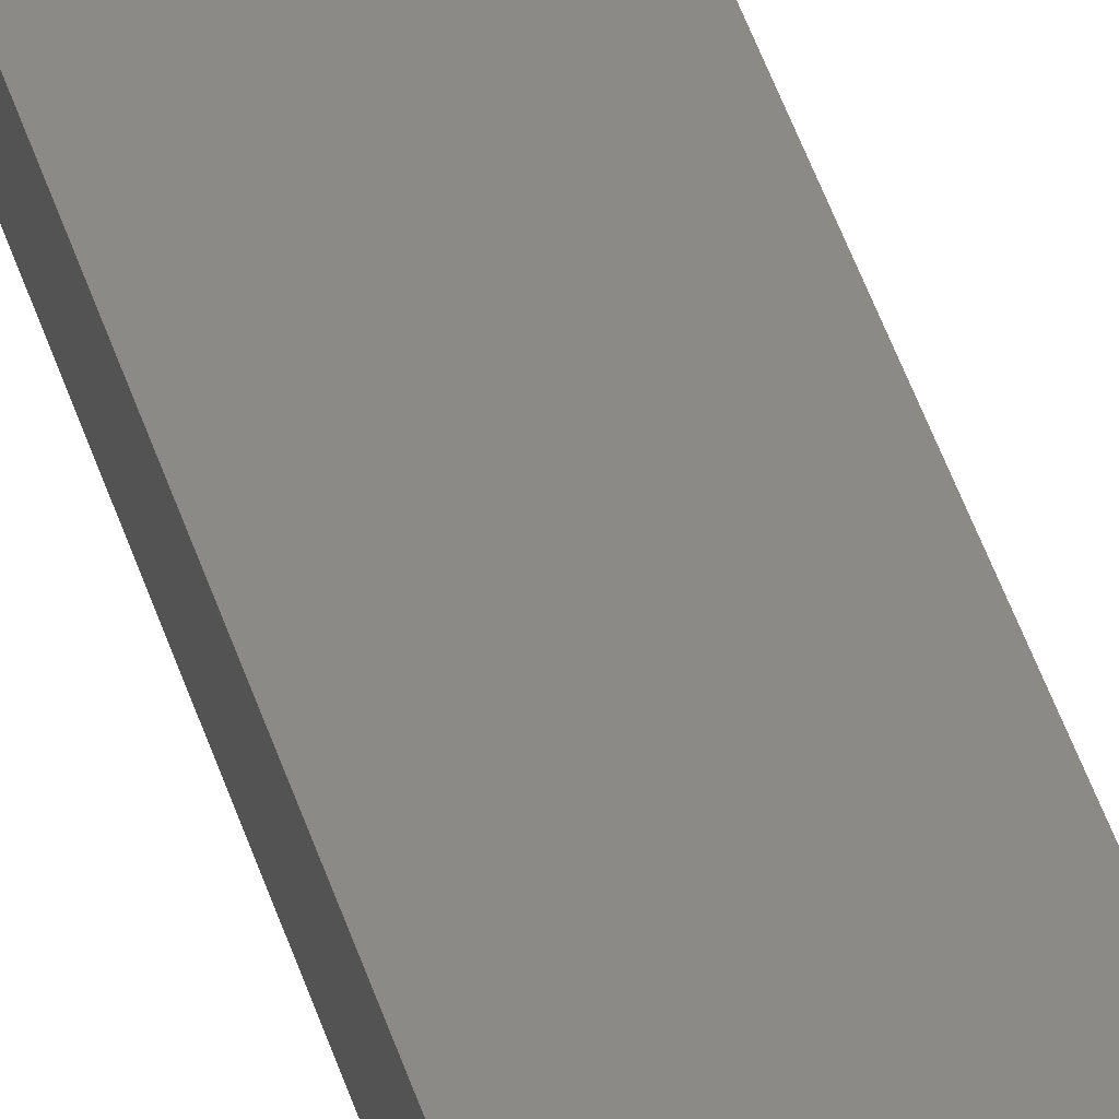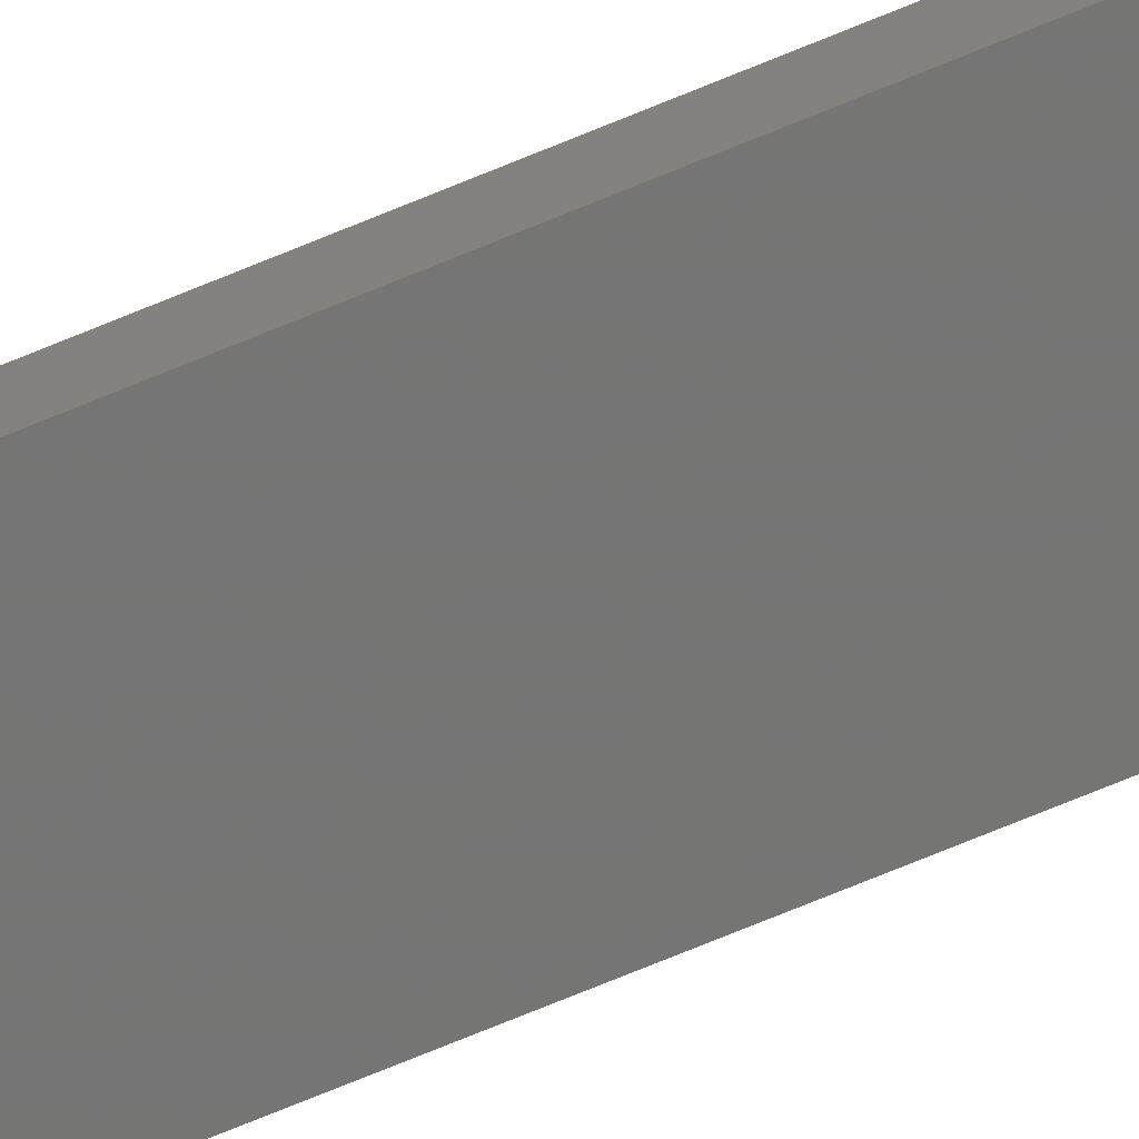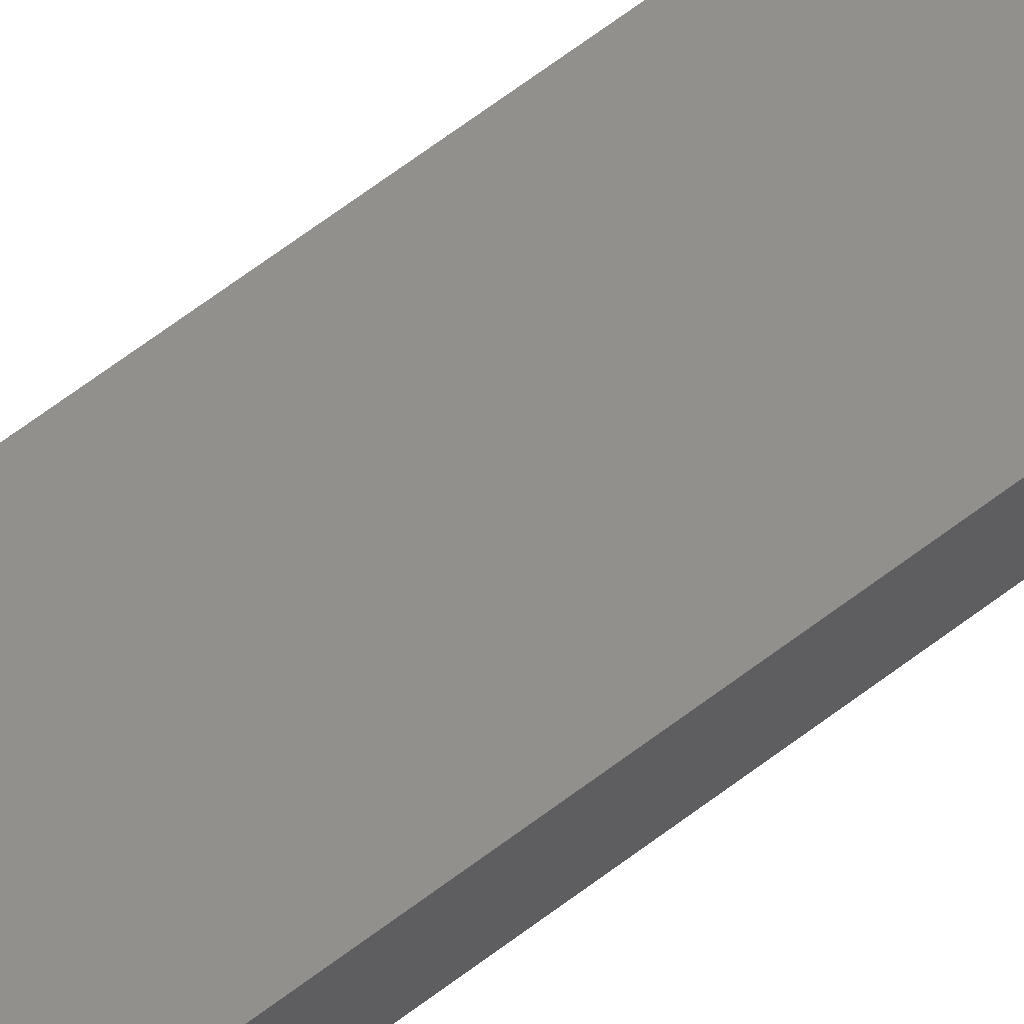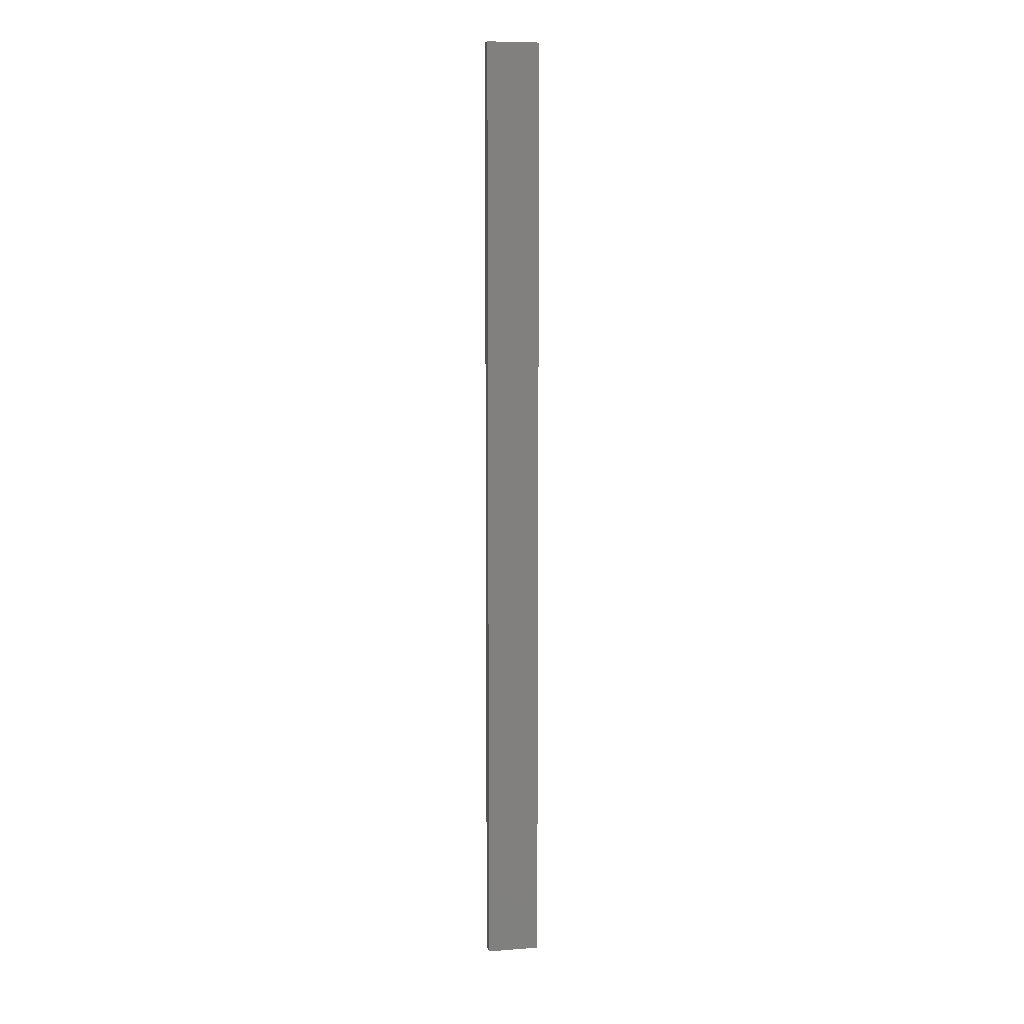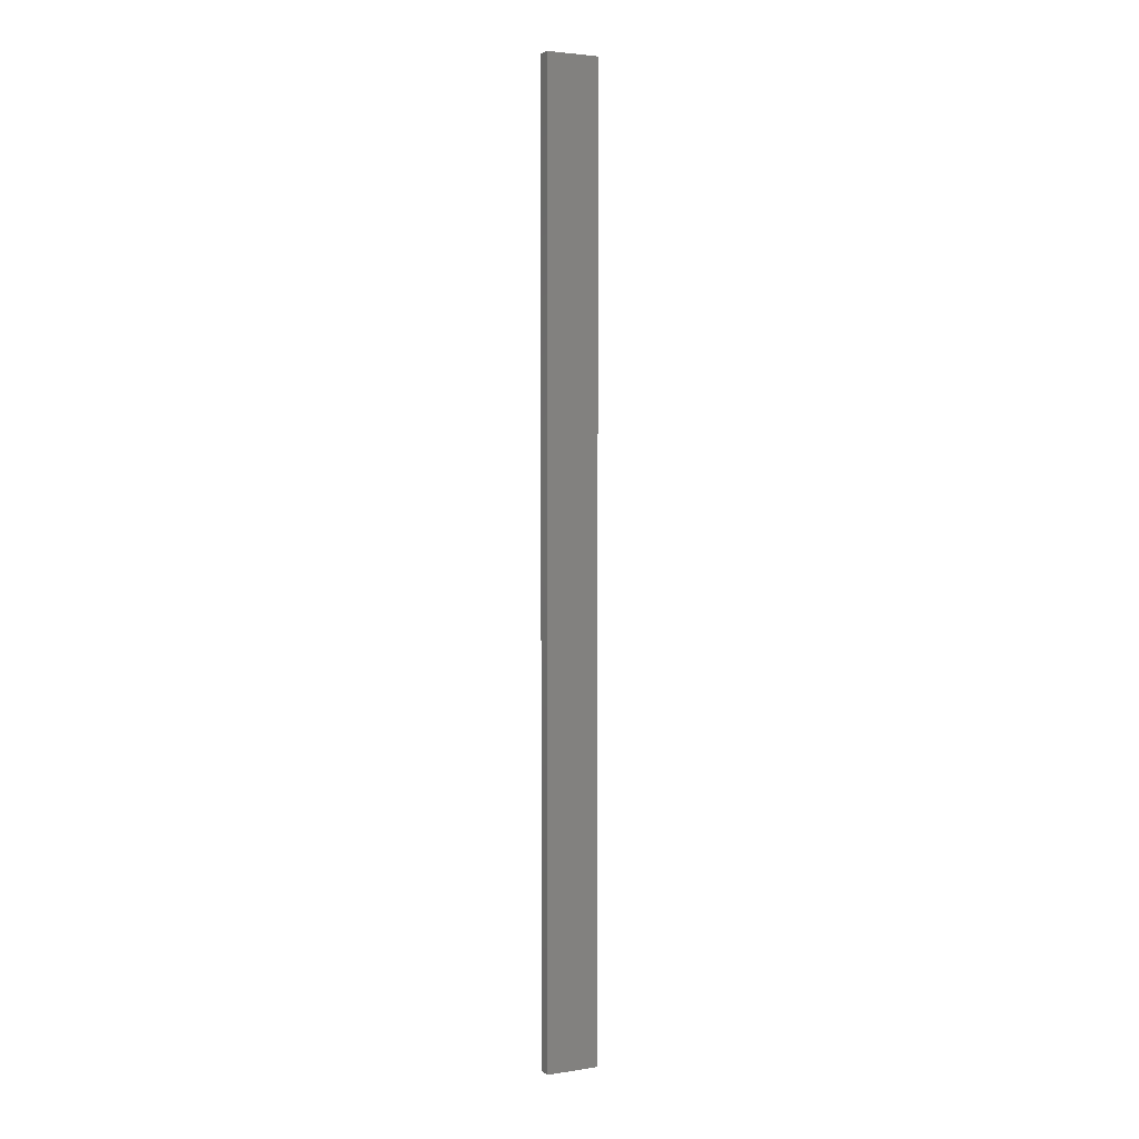
<metadata>
{"format":"stl","ext":"stl","renderer":"f3d","projection":"perspective","resolution":1024,"background":"white","views":[{"elev":32.2,"azim":167.2,"up":"+Y"},{"elev":-67.5,"azim":113.1,"up":"+Y"},{"elev":53.4,"azim":49.1,"up":"+Y"},{"elev":8.4,"azim":168.1,"up":"+Z"},{"elev":3.3,"azim":-27.6,"up":"+Z"}]}
</metadata>
<code>
# stl→obj: 16 verts, 28 faces
v 0.4731 -4.301 259.4
v 0.4064 -4.301 259.4
v 0.4064 -4.301 255.8
v 0.4731 -4.301 255.8
v 0.5397 -4.301 259.4
v 0.5397 -4.301 255.8
v 0.6064 -4.301 259.4
v 0.6064 -4.301 255.8
v 0.6064 -4.251 259.4
v 0.6064 -4.251 255.8
v 0.4065 -4.251 255.8
v 0.4731 -4.251 259.4
v 0.4731 -4.251 255.8
v 0.4065 -4.251 259.4
v 0.5398 -4.251 259.4
v 0.5398 -4.251 255.8
f 1 2 3
f 1 3 4
f 5 4 6
f 5 1 4
f 7 6 8
f 7 5 6
f 9 7 8
f 9 8 10
f 11 12 13
f 14 12 11
f 13 15 16
f 12 15 13
f 16 9 10
f 15 9 16
f 2 14 11
f 2 11 3
f 9 15 7
f 15 5 7
f 12 1 15
f 15 1 5
f 14 2 12
f 12 2 1
f 16 10 8
f 6 16 8
f 4 13 16
f 4 16 6
f 3 11 13
f 3 13 4

</code>
